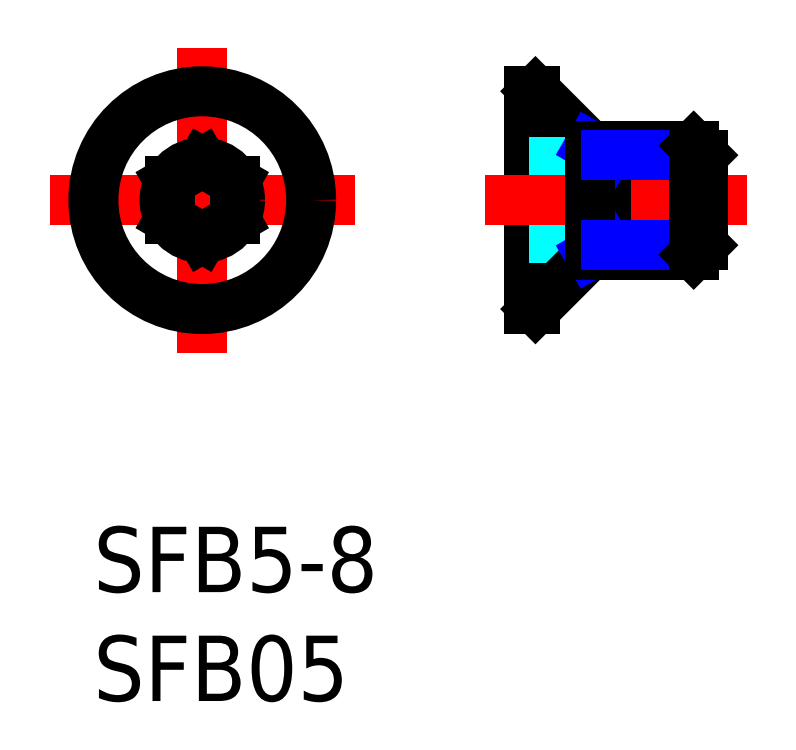
<metadata>
{"format":"dxf","ext":"dxf","renderer":"ezdxf+matplotlib","layout":"modelspace","background":"white","min_lineweight":24,"dpi":150}
</metadata>
<code>
0
SECTION
2
ENTITIES
0
LINE
8
MSM_CENTER
10
5
20
22
30
0
11
5
21
8
31
0
0
LINE
8
MSM_CENTER
10
-2
20
15
30
0
11
12
21
15
31
0
0
CIRCLE
8
MSM_CONTINUOUS
10
5
20
15
30
0
40
5
0
LINE
8
MSM_CONTINUOUS
10
20
20
20
30
0
11
20
21
10
31
0
0
LINE
8
MSM_CONTINUOUS
10
22.8
20
17.5
30
0
11
20.3
21
20
31
0
0
LINE
8
MSM_CONTINUOUS
10
20.3
20
20
30
0
11
20.3
21
10
31
0
0
CIRCLE
8
MSM_CONTINUOUS
10
5
20
15
30
0
40
1.732
0
LINE
8
MSM_DASHED
10
20
20
16.73
30
0
11
21.9
21
16.73
31
0
0
LINE
8
MSM_DASHED
10
20
20
15.87
30
0
11
21.9
21
15.87
31
0
0
LINE
8
MSM_DASHED
10
20
20
14.13
30
0
11
21.9
21
14.13
31
0
0
LINE
8
MSM_DASHED
10
20
20
13.27
30
0
11
21.9
21
13.27
31
0
0
LINE
8
MSM_DASHED
10
22.9
20
15
30
0
11
21.9
21
13.27
31
0
0
LINE
8
MSM_DASHED
10
21.9
20
16.73
30
0
11
21.9
21
13.27
31
0
0
LINE
8
MSM_DASHED
10
22.9
20
15
30
0
11
21.9
21
16.73
31
0
0
LINE
8
MSM_CENTER
10
18
20
15
30
0
11
30
21
15
31
0
0
LINE
8
MSM_CONTINUOUS
10
22.8
20
12.5
30
0
11
20.3
21
10
31
0
0
LINE
8
MSM_CONTINUOUS
10
23.55
20
17.5
30
0
11
23.55
21
12.5
31
0
0
LINE
8
MSM_CONTINUOUS
10
27.57
20
12.5
30
0
11
22.8
21
12.5
31
0
0
LINE
8
MSM_NARROW
10
22.8
20
12.5
30
0
11
23.55
21
12.93
31
0
0
LINE
8
MSM_CONTINUOUS
10
27.57
20
17.5
30
0
11
22.8
21
17.5
31
0
0
LINE
8
MSM_NARROW
10
22.8
20
17.5
30
0
11
23.55
21
17.07
31
0
0
LINE
8
MSM_CONTINUOUS
10
22.8
20
17.5
30
0
11
22.8
21
12.5
31
0
0
LINE
8
MSM_CONTINUOUS
10
20
20
20
30
0
11
20.3
21
20
31
0
0
LINE
8
MSM_CONTINUOUS
10
20
20
10
30
0
11
20.3
21
10
31
0
0
LINE
8
MSM_CONTINUOUS
10
6.5
20
15.87
30
0
11
5
21
16.73
31
0
0
LINE
8
MSM_CONTINUOUS
10
5
20
16.73
30
0
11
3.5
21
15.87
31
0
0
LINE
8
MSM_CONTINUOUS
10
3.5
20
15.87
30
0
11
3.5
21
14.13
31
0
0
LINE
8
MSM_CONTINUOUS
10
3.5
20
14.13
30
0
11
5
21
13.27
31
0
0
LINE
8
MSM_CONTINUOUS
10
5
20
13.27
30
0
11
6.5
21
14.13
31
0
0
LINE
8
MSM_CONTINUOUS
10
6.5
20
14.13
30
0
11
6.5
21
15.87
31
0
0
INSERT
8
MSM_CONTINUOUS
2
*U2
10
0
20
0
30
0
0
INSERT
8
MSM_CONTINUOUS
2
*U3
10
0
20
0
30
0
0
LINE
8
MSM_NARROW
10
23.55
20
17.07
30
0
11
28
21
17.07
31
0
0
LINE
8
MSM_NARROW
10
23.55
20
12.93
30
0
11
28
21
12.93
31
0
0
LINE
8
MSM_CONTINUOUS
10
28
20
12.93
30
0
11
28
21
17.07
31
0
0
LINE
8
MSM_CONTINUOUS
10
28
20
17.07
30
0
11
27.57
21
17.5
31
0
0
LINE
8
MSM_CONTINUOUS
10
27.57
20
17.5
30
0
11
27.57
21
12.5
31
0
0
LINE
8
MSM_CONTINUOUS
10
27.57
20
12.5
30
0
11
28
21
12.93
31
0
0
ENDSEC
0
EOF

</code>
